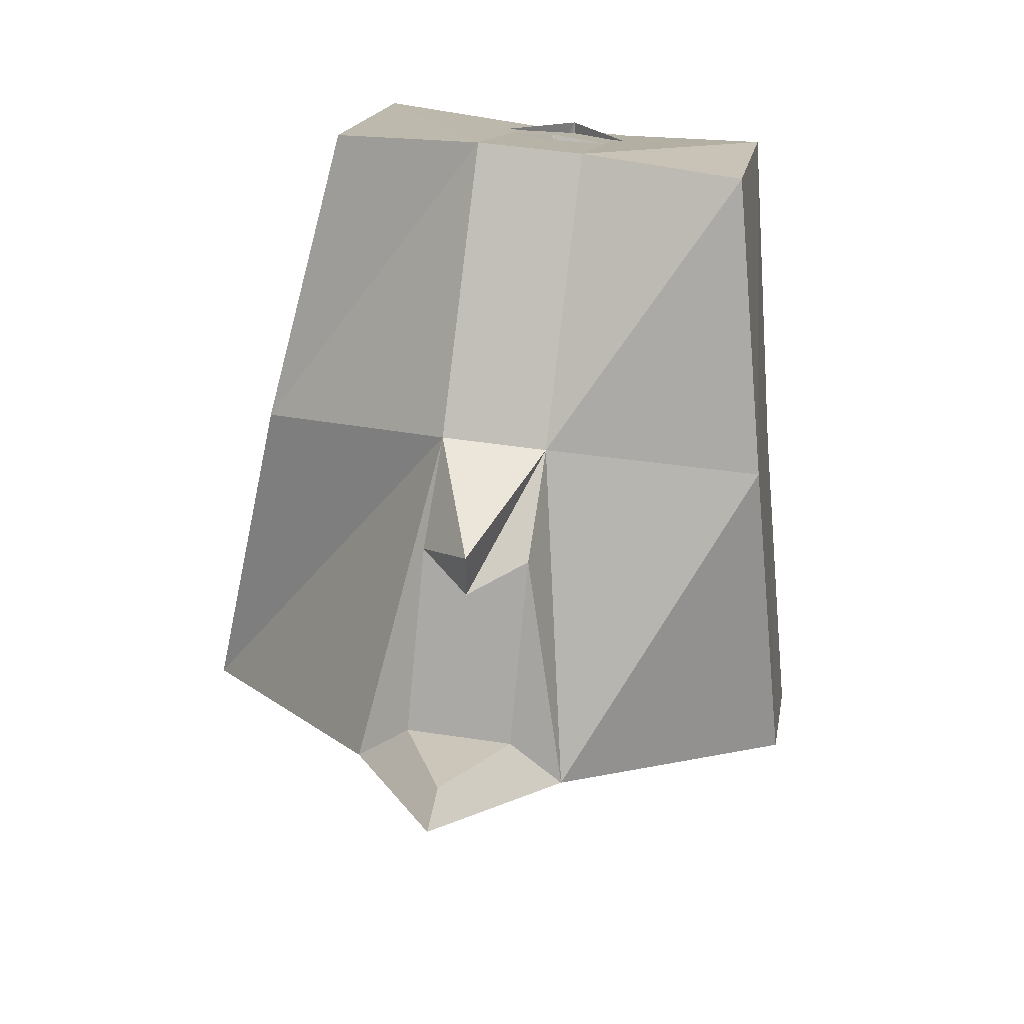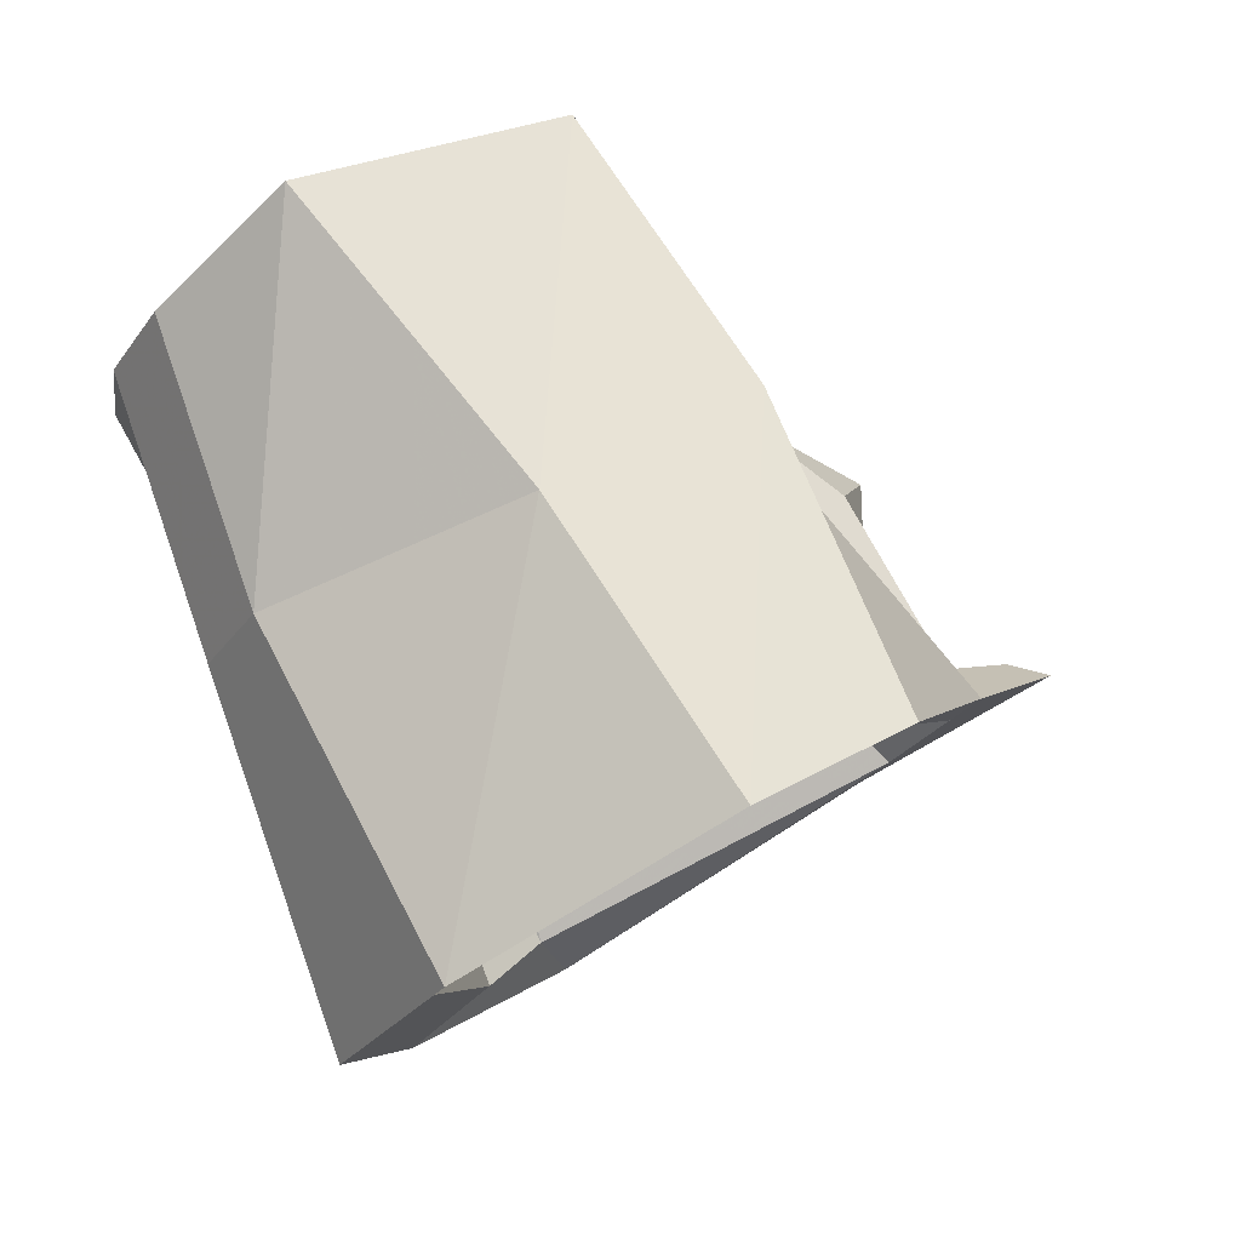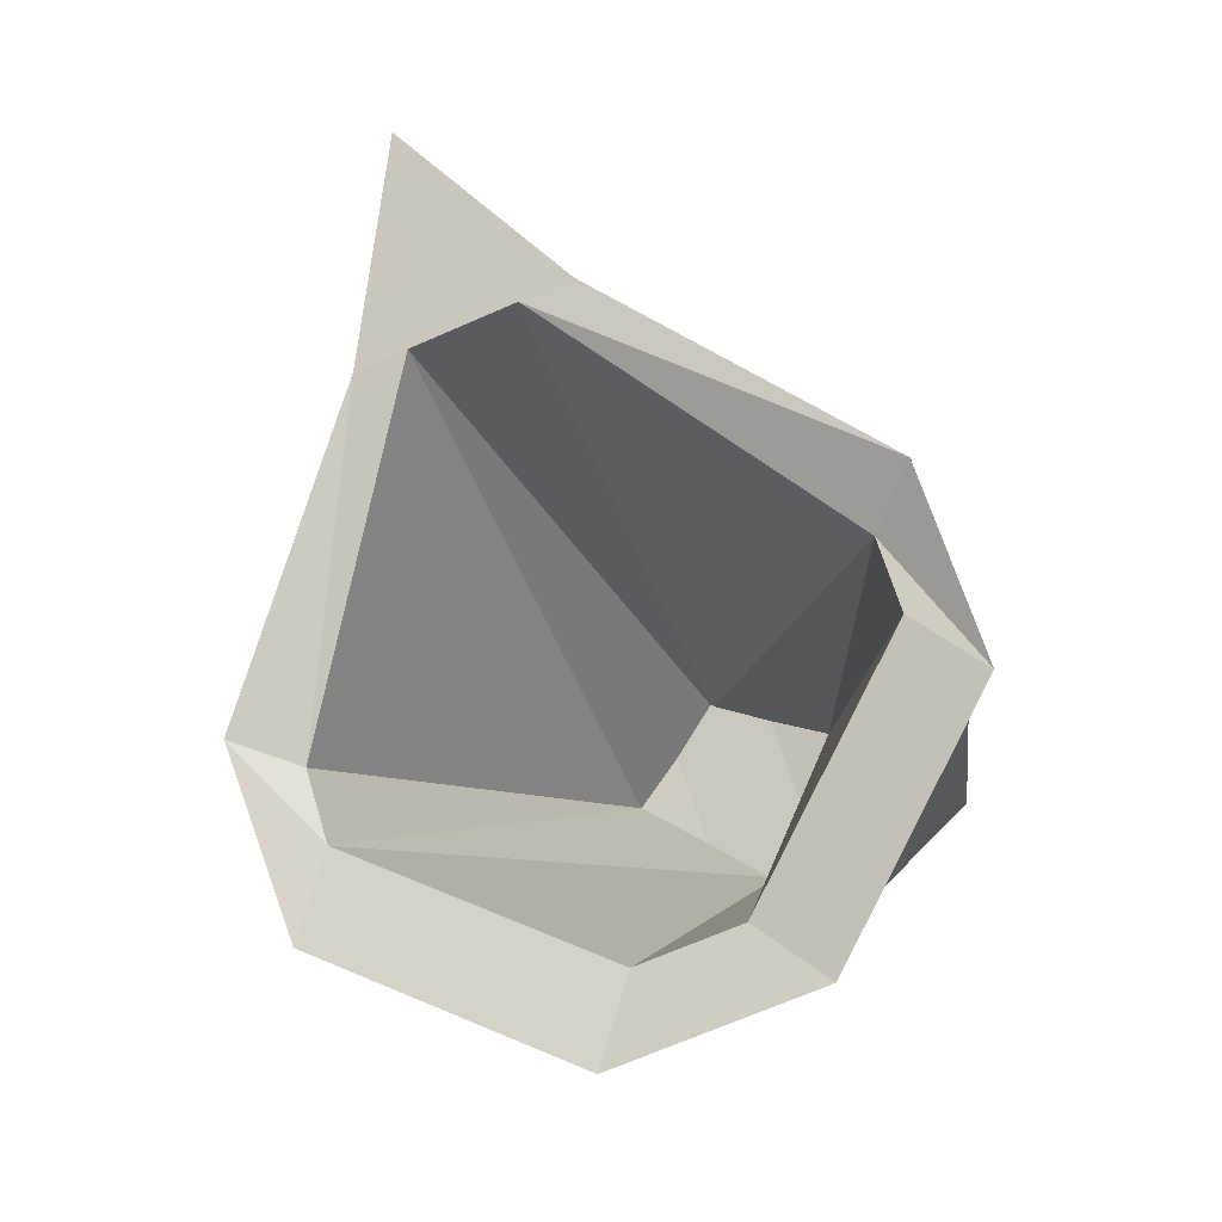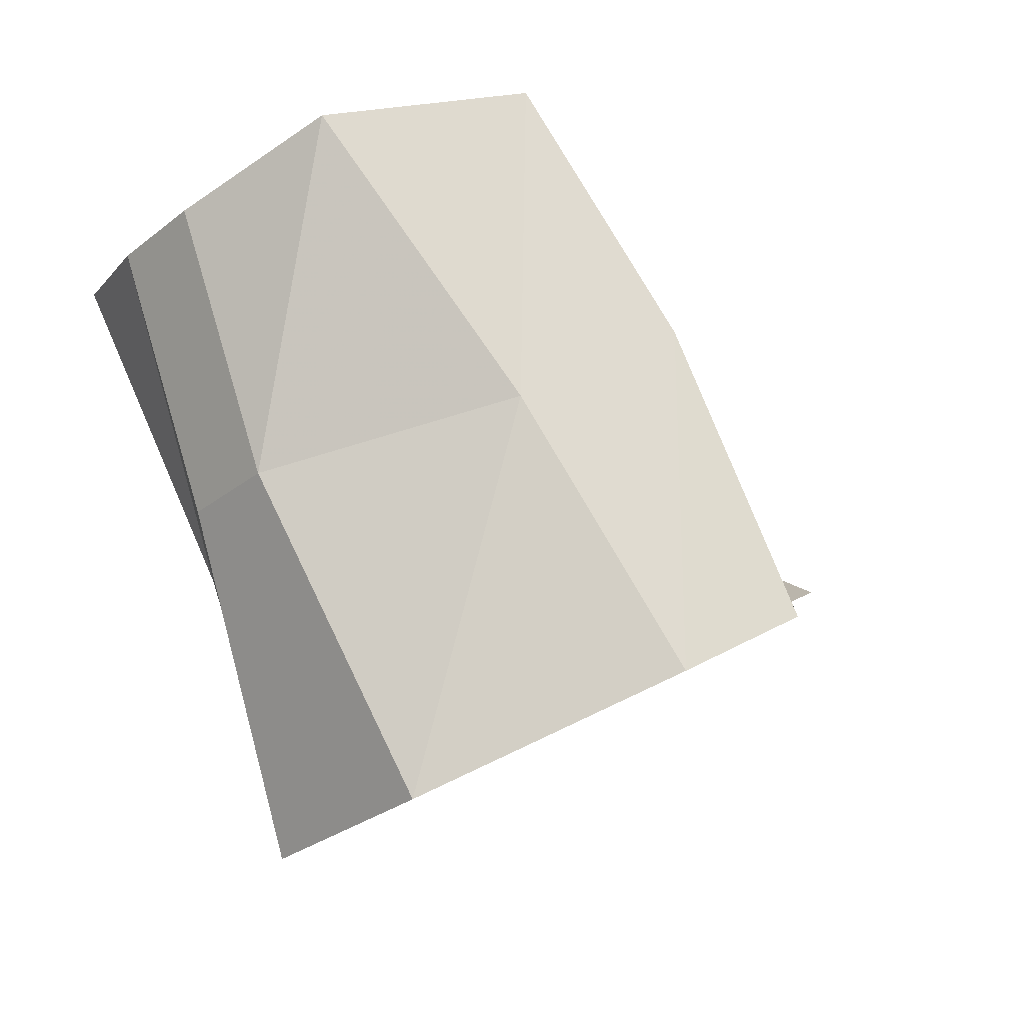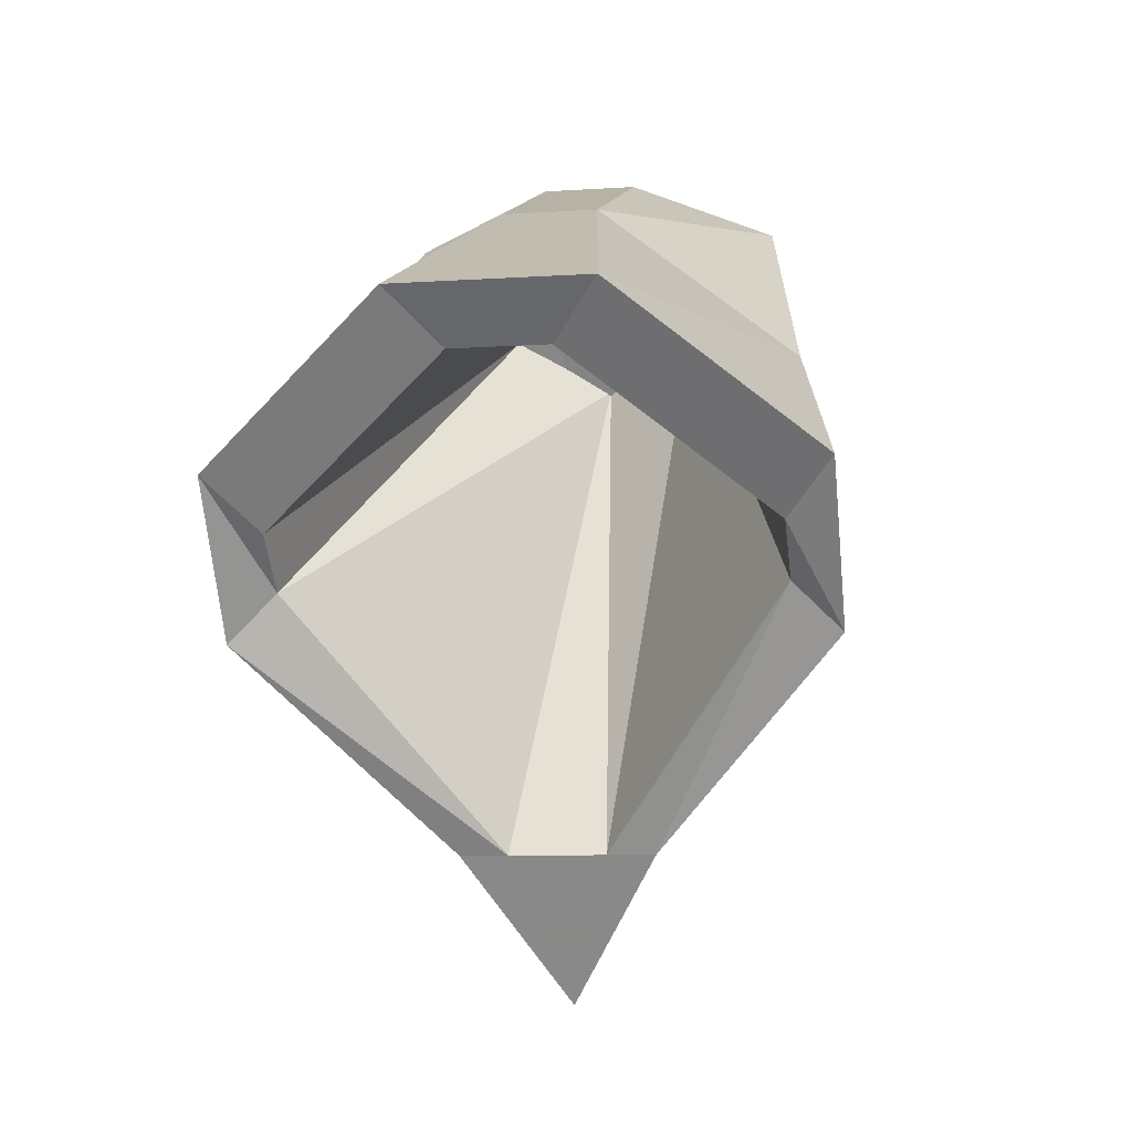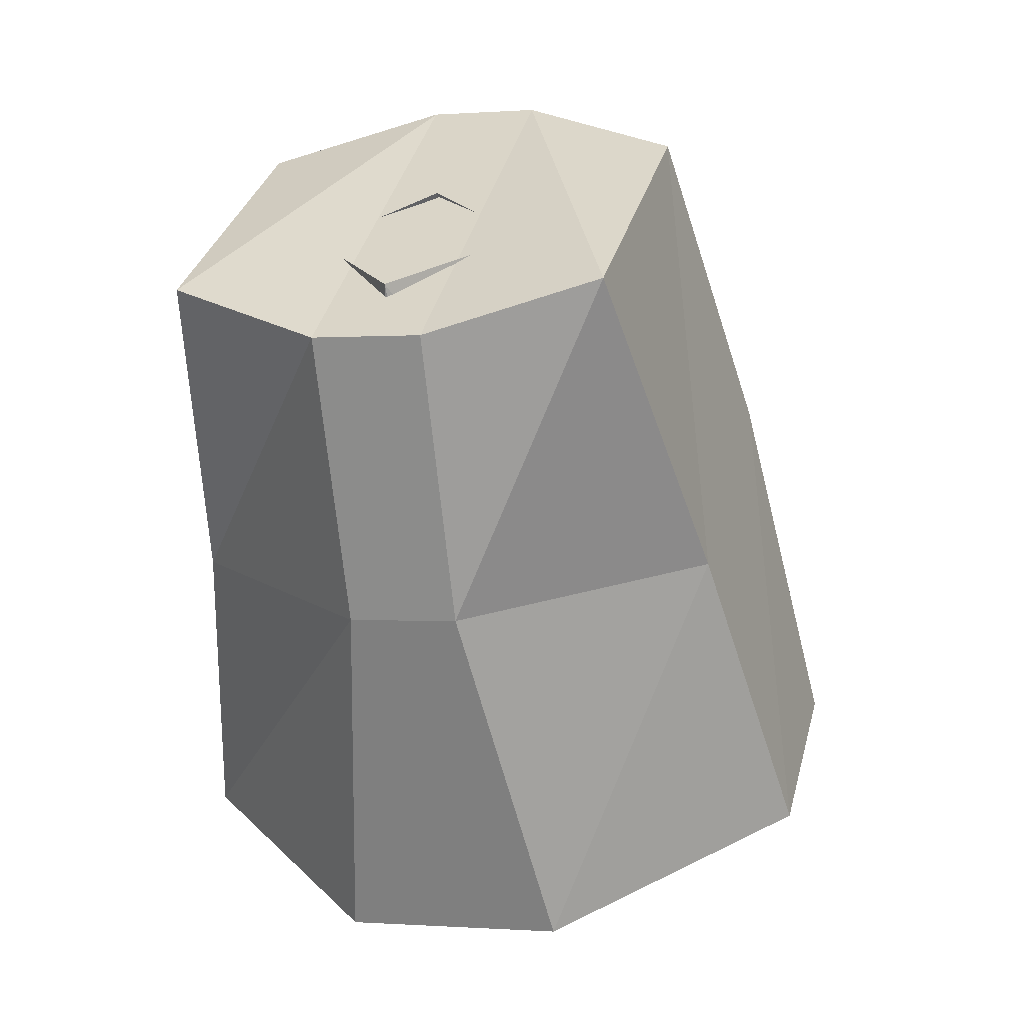
<metadata>
{"format":"obj","ext":"obj","renderer":"f3d","projection":"perspective","resolution":1024,"background":"white","views":[{"elev":46.8,"azim":9.8,"up":"+Z"},{"elev":-27.2,"azim":-117.6,"up":"+Z"},{"elev":-67.5,"azim":23.9,"up":"+Z"},{"elev":-28.1,"azim":-130.1,"up":"+Z"},{"elev":-8.6,"azim":-169.9,"up":"+Y"},{"elev":-0.3,"azim":-163.6,"up":"+Z"}]}
</metadata>
<code>
v 0.2578 -0.6406 -0.1016
v 0.2266 -0.6406 -0.1016
v 0.2344 -0.6172 -0.05469
v 0.25 -0.6172 -0.05469
v 0.2891 -0.6641 -0.08594
v 0.2812 -0.6719 -0.07812
v 0.25 -0.6484 -0.09375
v 0.2344 -0.6484 -0.09375
v 0.1953 -0.6641 -0.08594
v 0.2031 -0.6406 -0.04688
v 0.2109 -0.6094 -0.007812
v 0.2344 -0.6016 -0.01562
v 0.25 -0.6016 -0.01562
v 0.2812 -0.6406 -0.04688
v 0.2891 -0.6875 -0.07031
v 0.2812 -0.6797 -0.07031
v 0.2578 -0.625 0
v 0.2422 -0.6094 -0.007812
v 0.2031 -0.6719 -0.07812
v 0.1953 -0.6875 -0.07031
v 0.2031 -0.6719 -0.02344
v 0.2109 -0.6484 0.01562
v 0.2344 -0.6562 0.02344
v 0.25 -0.6562 0.02344
v 0.2734 -0.6484 0.01562
v 0.2734 -0.6094 -0.007812
v 0.2812 -0.6719 -0.02344
v 0.2578 -0.7188 -0.04688
v 0.25 -0.7188 -0.04688
v 0.2422 -0.6328 0.007812
v 0.25 -0.6875 -0.007812
v 0.25 -0.7031 -0.01562
v 0.25 -0.7188 -0.03906
v 0.2422 -0.7422 -0.03125
v 0.2266 -0.7188 -0.04688
v 0.2344 -0.7188 -0.04688
v 0.2266 -0.625 0
v 0.2031 -0.6797 -0.07031
v 0.2344 -0.6875 -0.007812
v 0.2422 -0.7109 -0.007812
v 0.2422 -0.7109 -0.01562
v 0.2344 -0.7031 -0.01562
v 0.2344 -0.7188 -0.03906
v 0.2422 -0.7344 -0.03125
f 1 2 3
f 1 3 4
f 1 4 5
f 2 9 10
f 2 10 3
f 3 10 11
f 3 11 12
f 3 12 4
f 4 12 13
f 4 13 14
f 4 14 5
f 5 14 15
f 9 20 21
f 9 21 10
f 10 21 22
f 10 22 11
f 13 26 14
f 14 26 27
f 14 27 15
f 15 27 28
f 28 27 31
f 28 31 32
f 28 32 33
f 28 33 34
f 28 34 35
f 20 35 39
f 20 39 21
f 21 39 23
f 21 23 22
f 27 26 25
f 27 25 31
f 31 25 24
f 31 24 39
f 31 40 41
f 31 41 32
f 33 44 34
f 34 44 35
f 35 44 43
f 35 43 39
f 39 43 42
f 39 42 40
f 40 42 41
f 39 24 23
f 1 5 6
f 1 6 7
f 1 7 2
f 2 7 8
f 2 8 9
f 5 15 16
f 5 16 6
f 8 19 9
f 9 19 20
f 11 22 23
f 11 23 12
f 11 12 22
f 22 12 23
f 23 12 24
f 23 24 13
f 23 13 12
f 12 13 24
f 24 13 25
f 24 25 26
f 24 26 13
f 15 28 29
f 15 29 16
f 28 35 36
f 28 36 29
f 31 39 40
f 19 38 20
f 20 38 35
f 35 38 36
f 13 26 25
f 6 16 17
f 6 17 7
f 7 17 18
f 7 18 8
f 8 18 19
f 16 29 30
f 16 30 17
f 29 36 30
f 30 36 37
f 37 36 38
f 37 38 19
f 37 19 18
f 32 41 42
f 32 42 33
f 33 42 43
f 33 43 44

</code>
